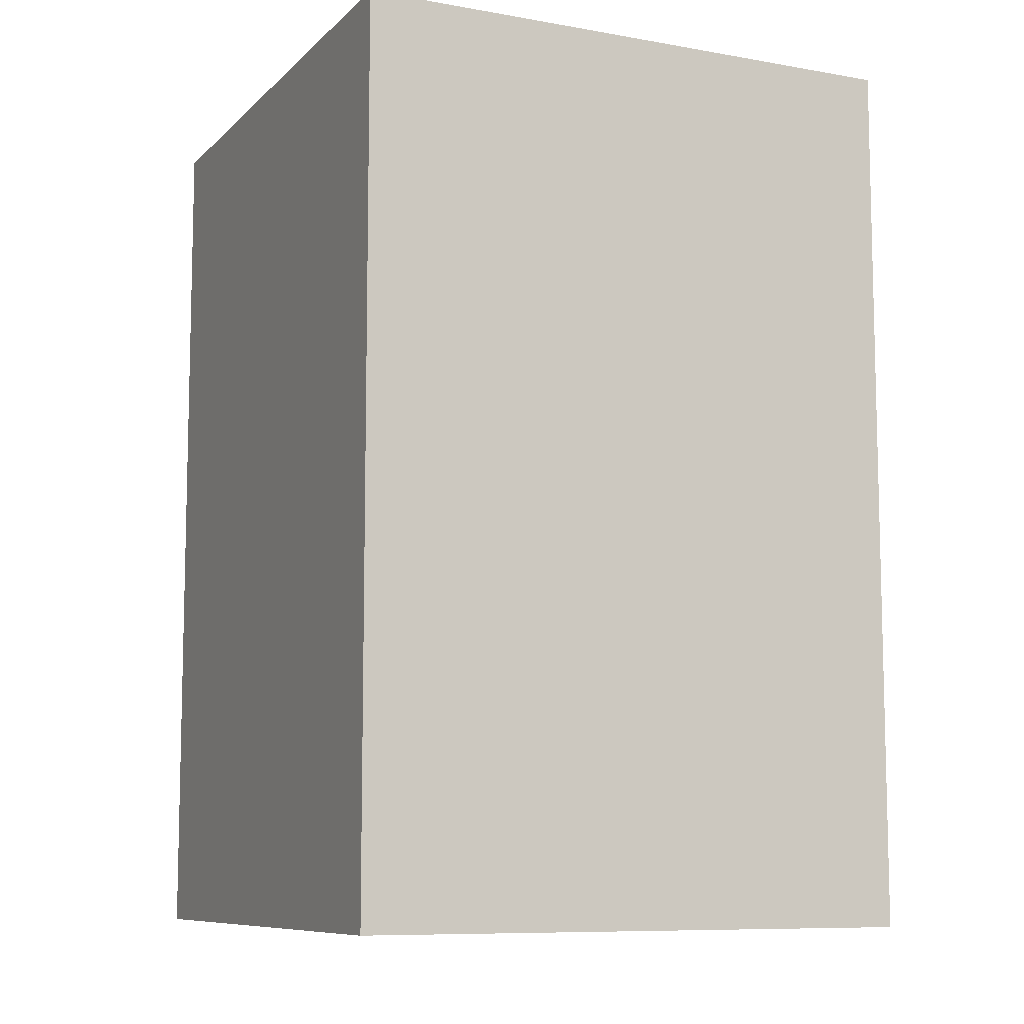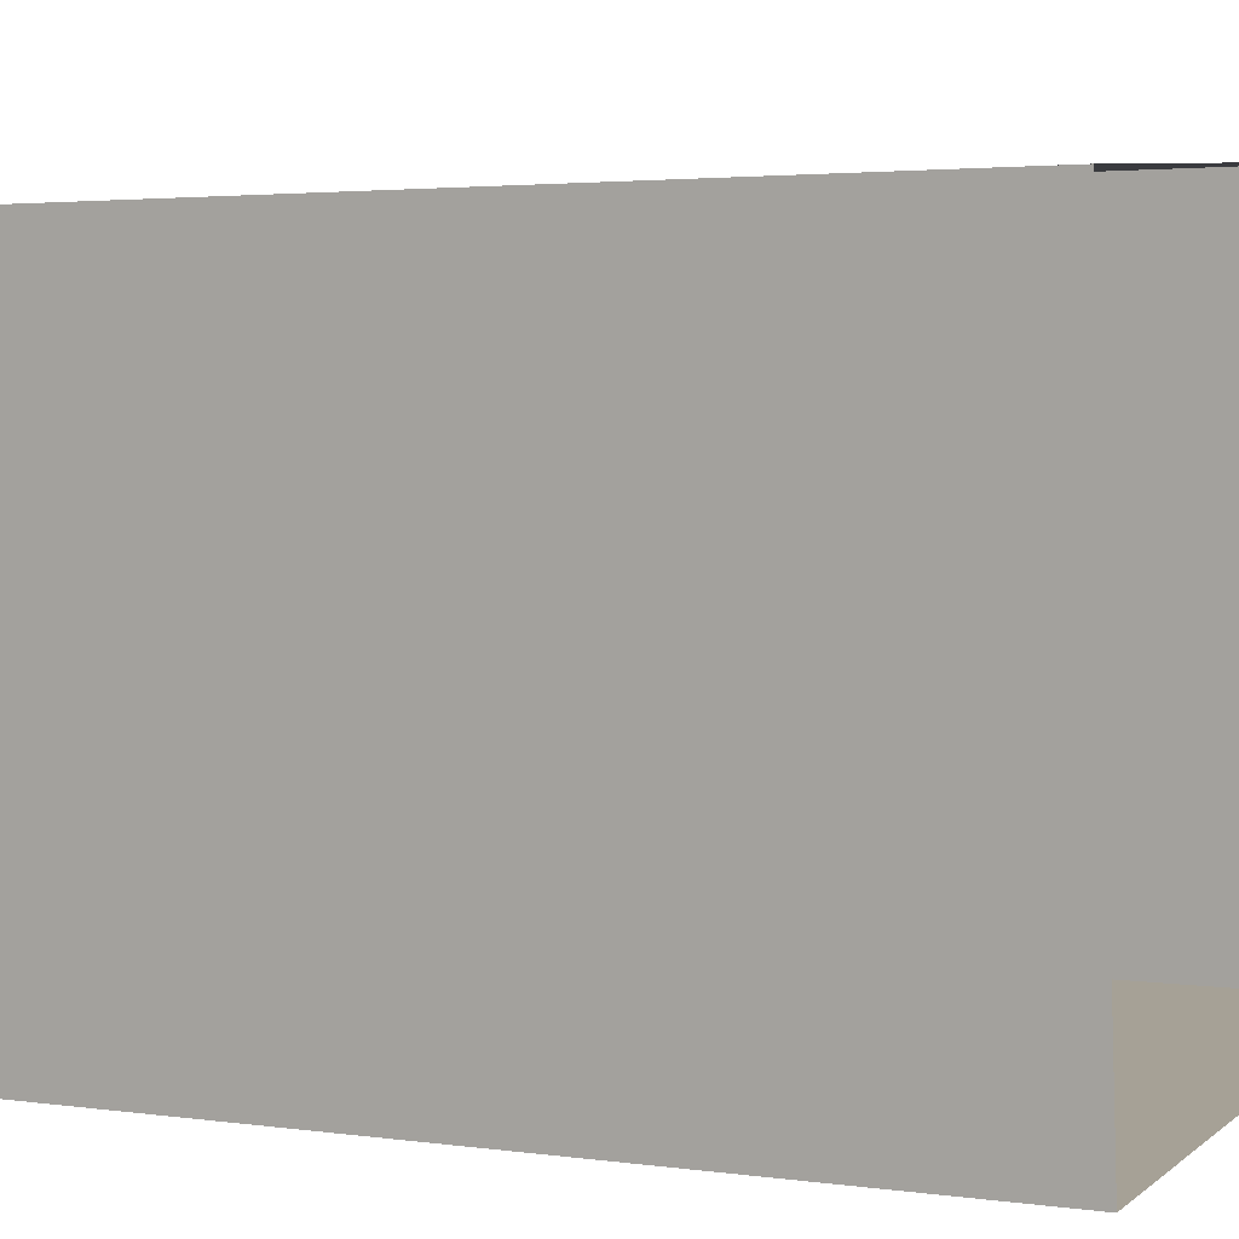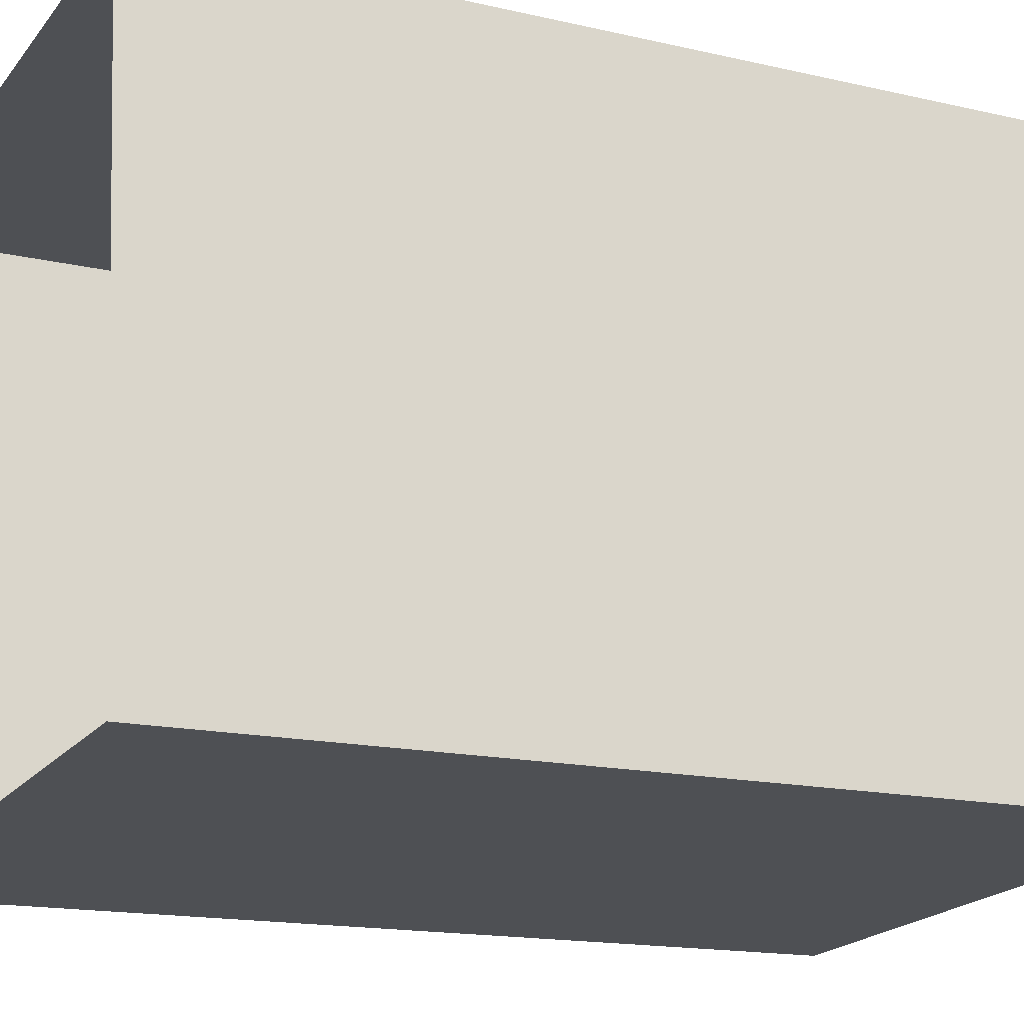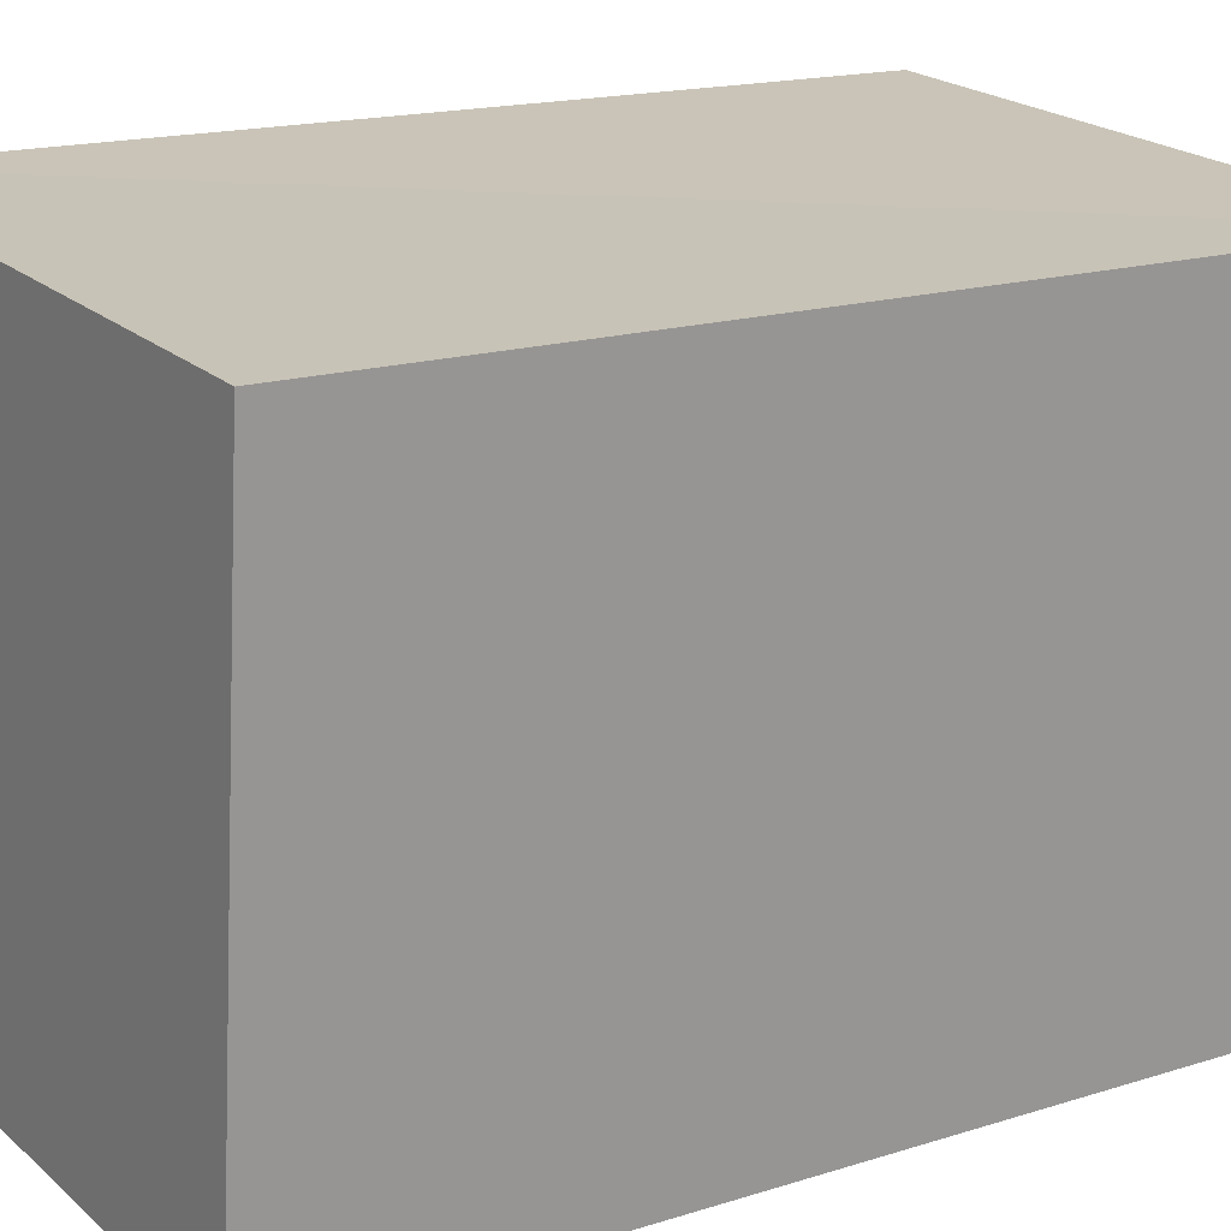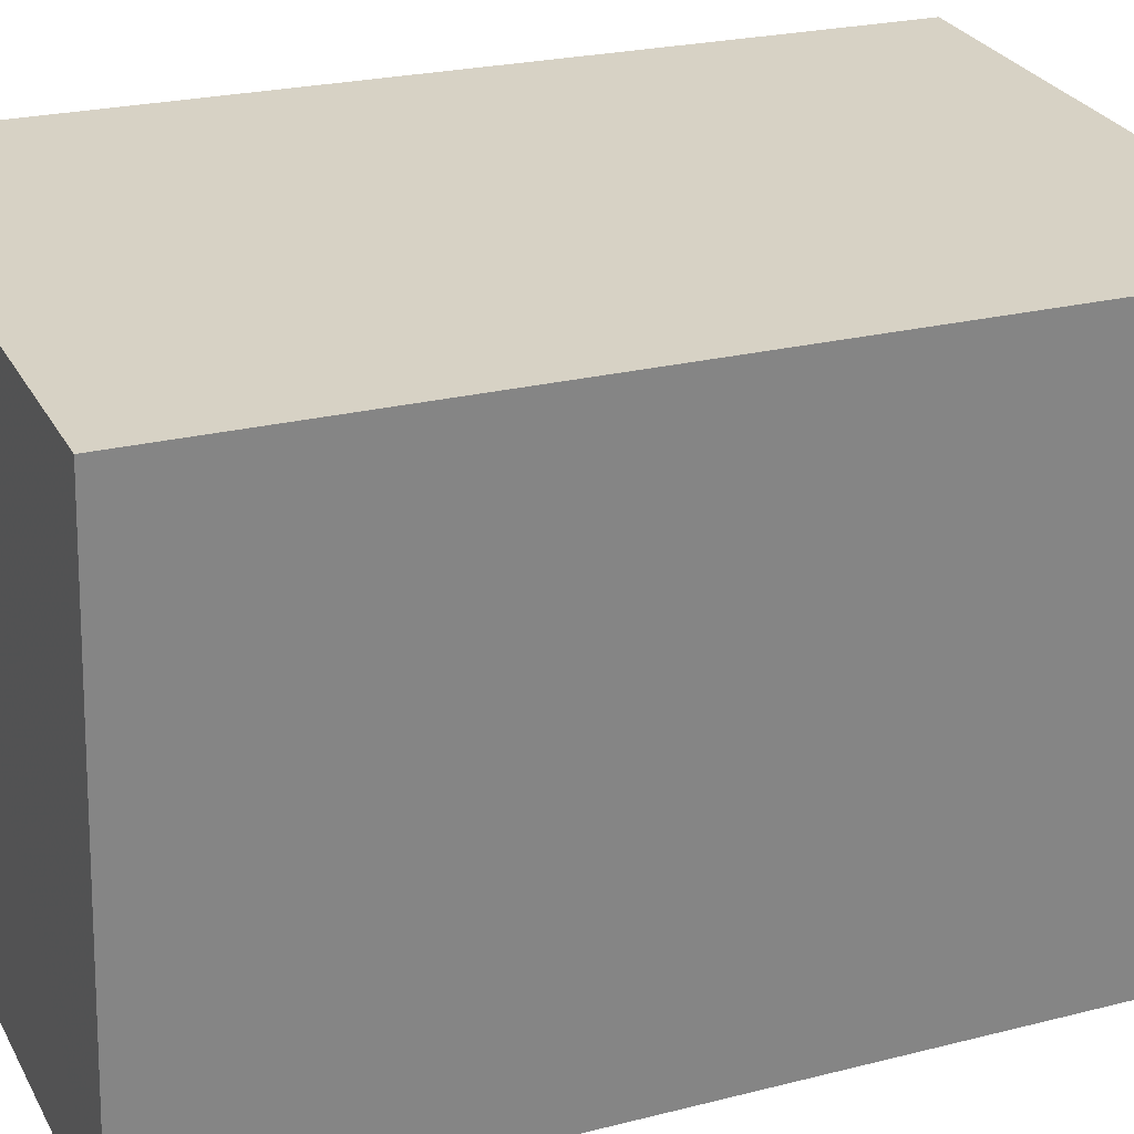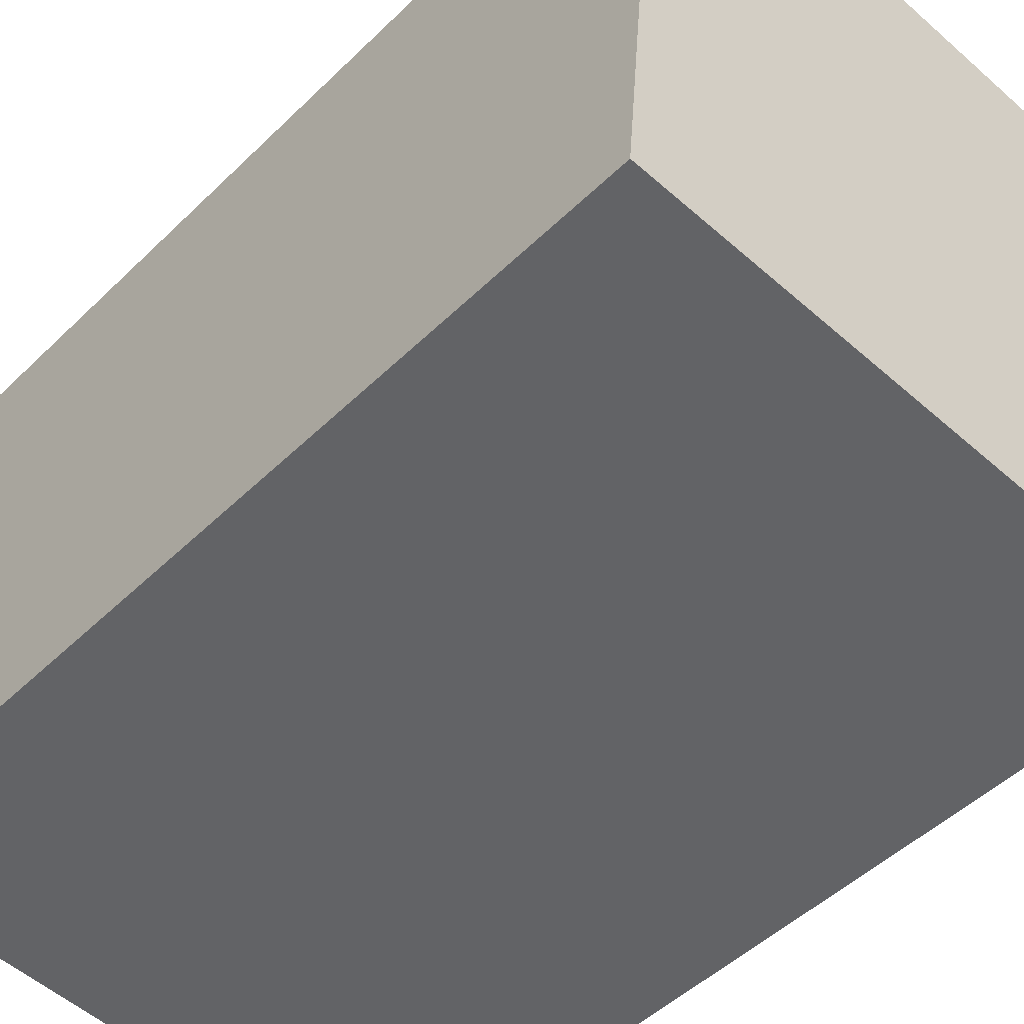
<metadata>
{"format":"obj","ext":"obj","renderer":"f3d","projection":"perspective","resolution":1024,"background":"white","views":[{"elev":-8.9,"azim":150.4,"up":"+Z"},{"elev":2.9,"azim":116.9,"up":"+Y"},{"elev":-15.4,"azim":-116.5,"up":"+Y"},{"elev":16.1,"azim":56.5,"up":"+Y"},{"elev":23.4,"azim":66.6,"up":"+Y"},{"elev":-48.5,"azim":-42.8,"up":"+Y"}]}
</metadata>
<code>
v 1.288e+04 -1.513e+04 20.92
v 1.288e+04 -1.513e+04 20.92
v 1.288e+04 -1.513e+04 20.92
v 1.288e+04 -1.513e+04 20.92
v 1.288e+04 -1.513e+04 24.29
v 1.288e+04 -1.513e+04 24.29
v 1.288e+04 -1.513e+04 24.29
v 1.288e+04 -1.513e+04 24.29
f 1 2 3
f 1 4 2
f 5 6 7
f 5 8 6
f 6 1 3
f 7 6 3
f 8 4 1
f 6 8 1
f 8 2 4
f 8 5 2
f 5 3 2
f 5 7 3

</code>
